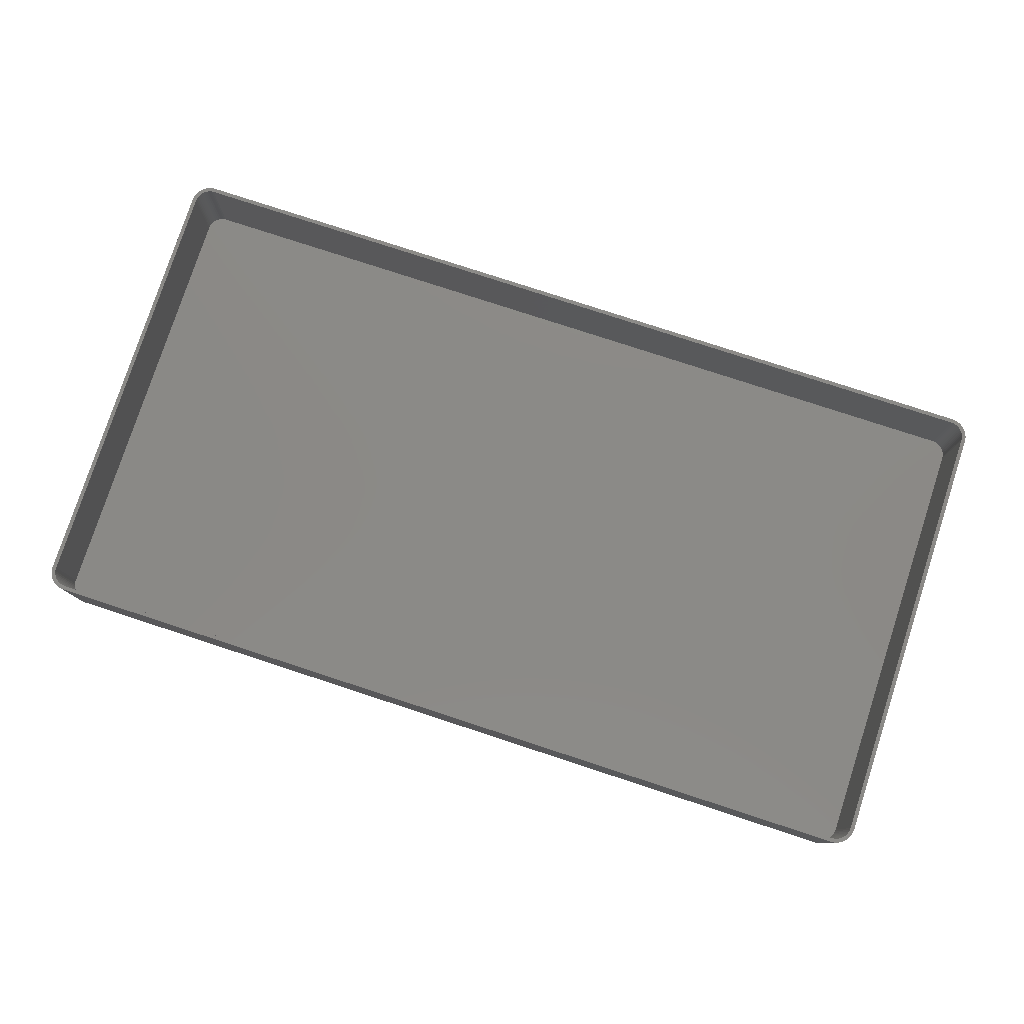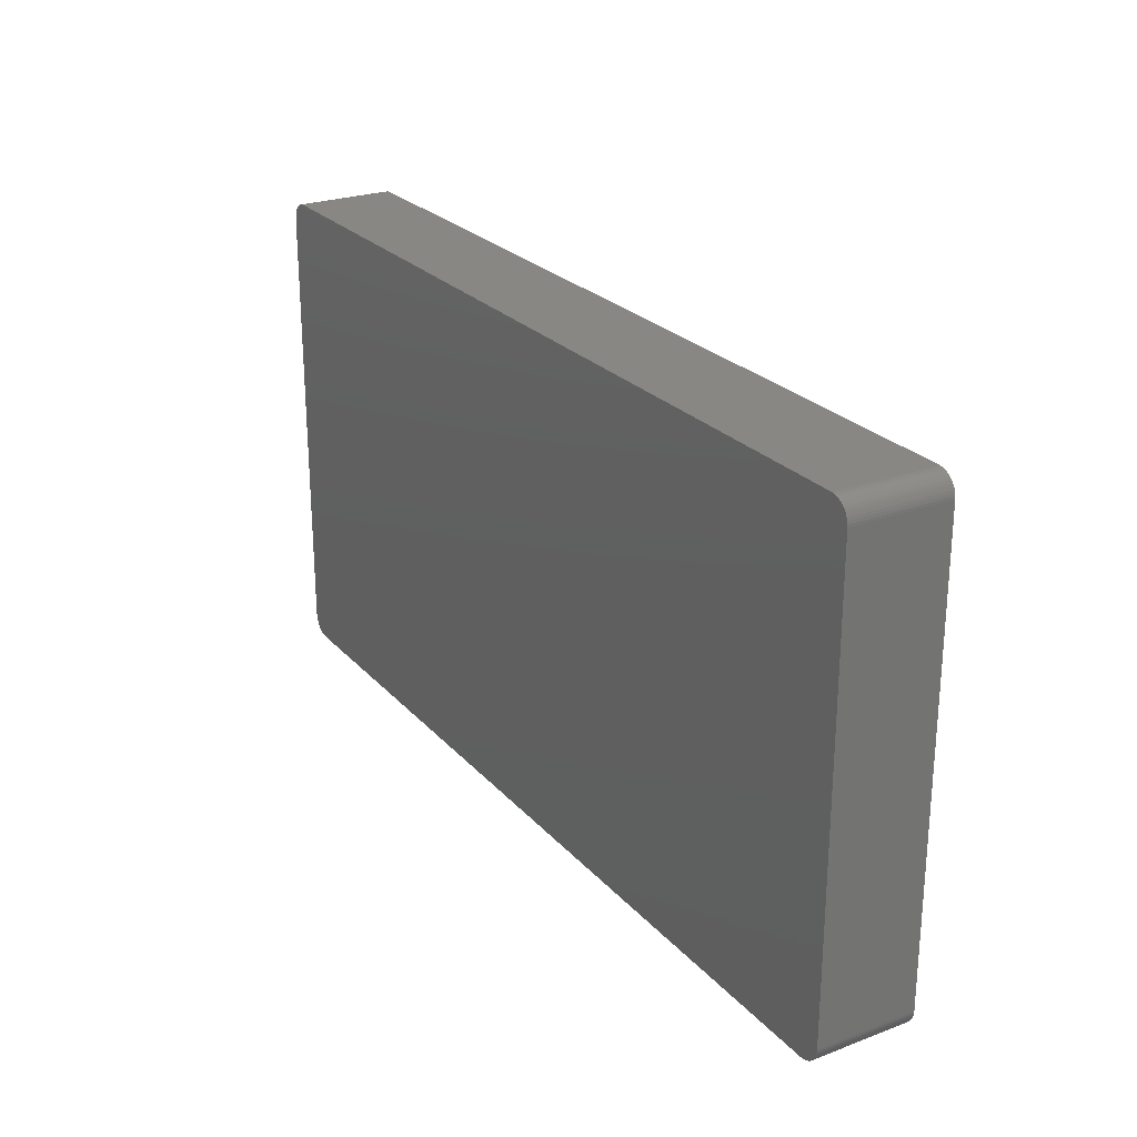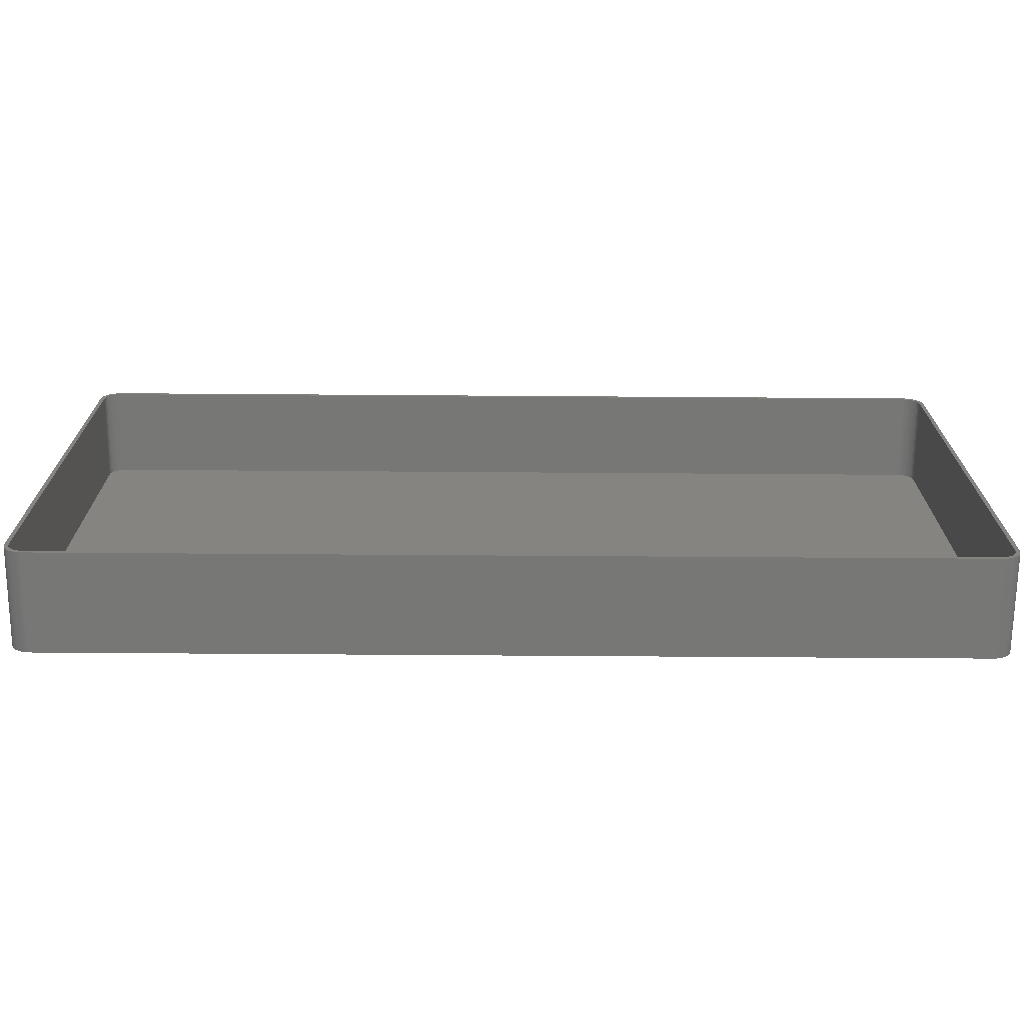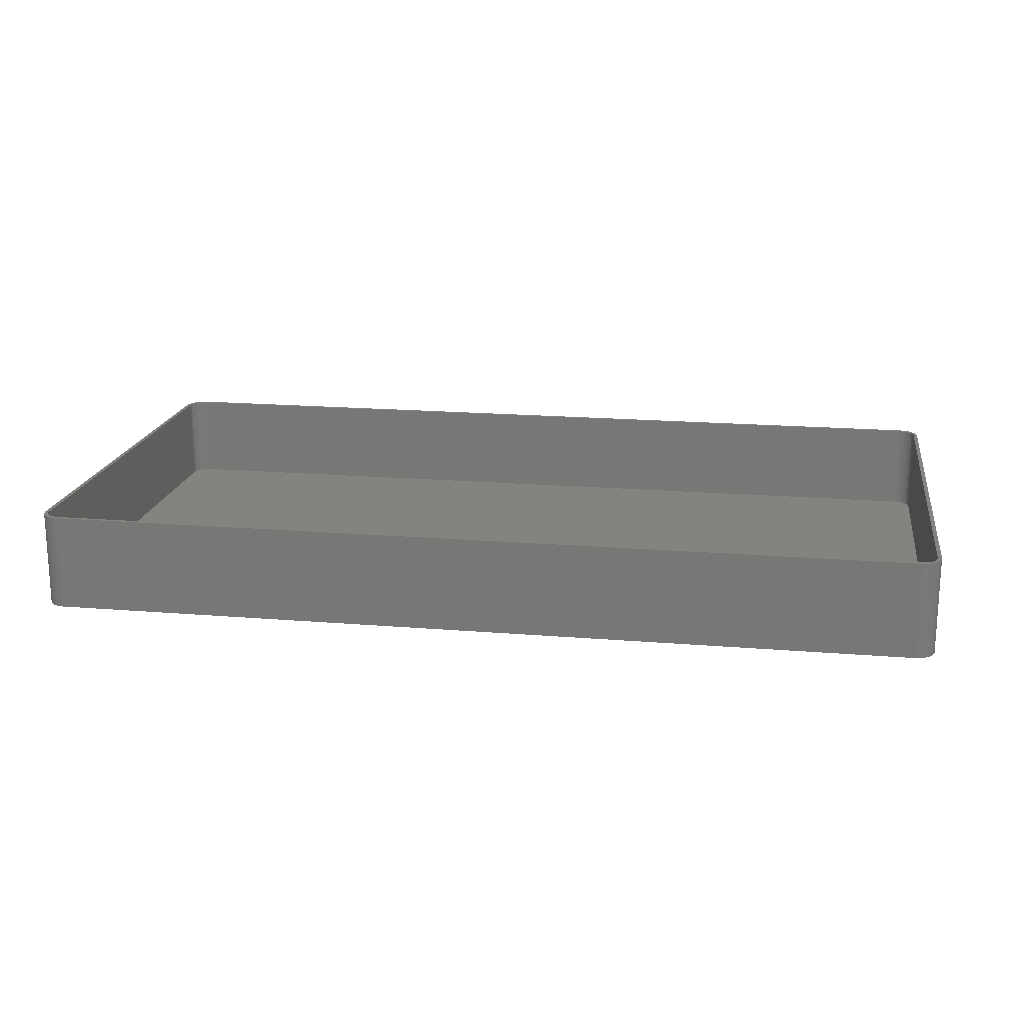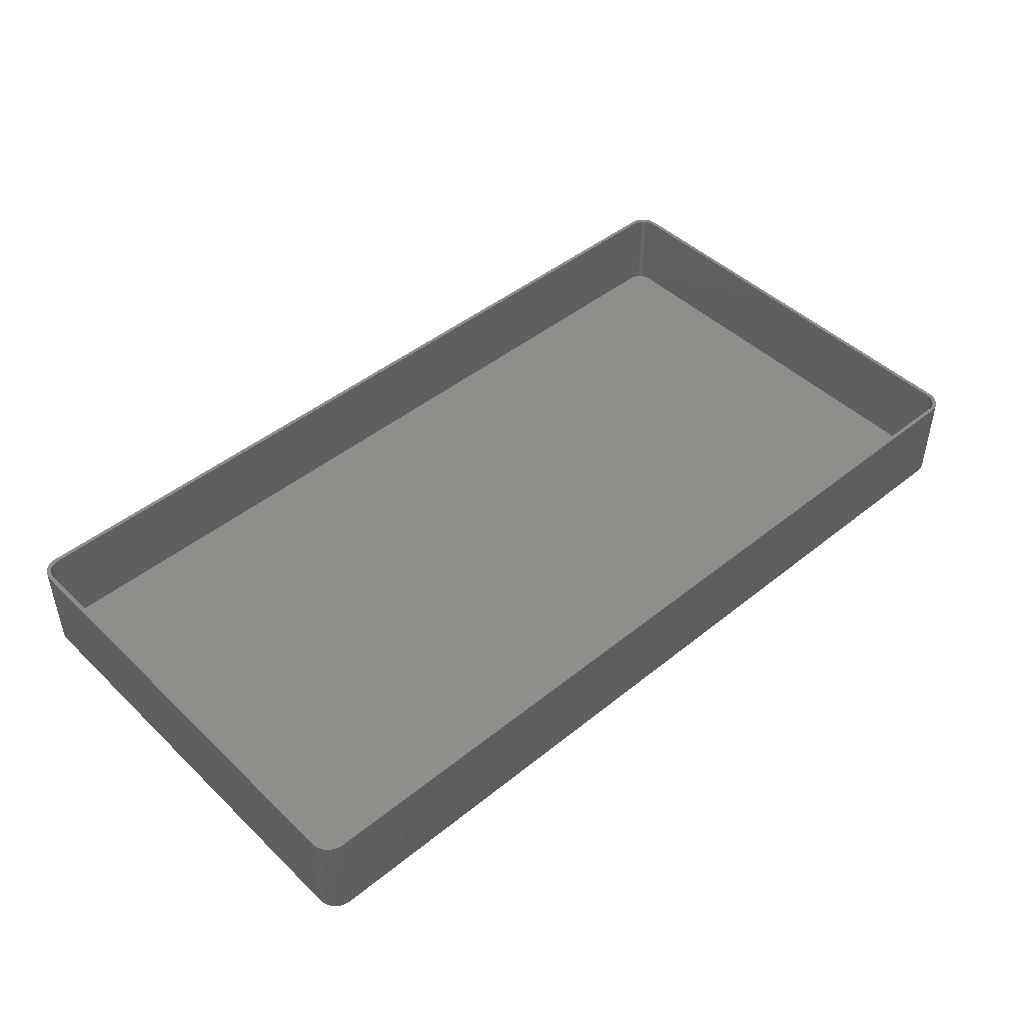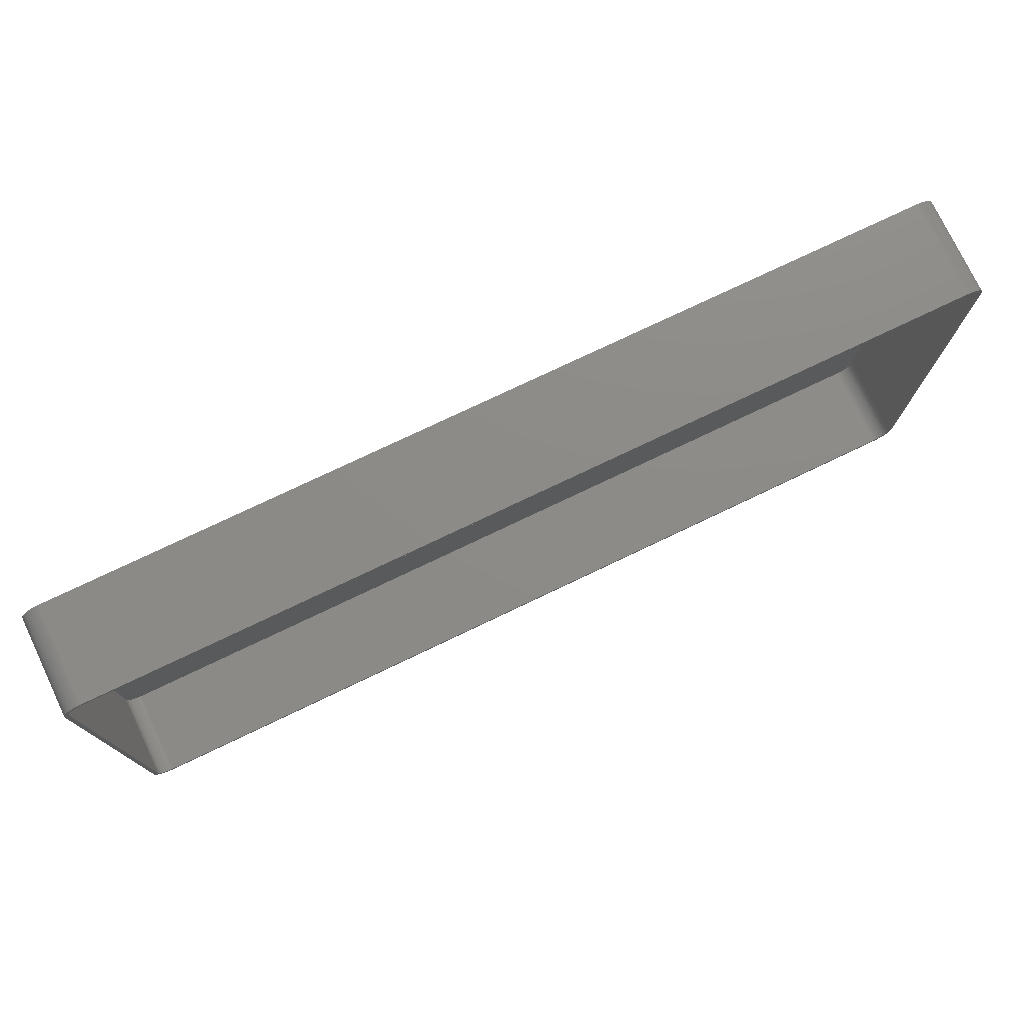
<metadata>
{"format":"stl","ext":"stl","renderer":"f3d","projection":"perspective","resolution":1024,"background":"white","views":[{"elev":78.9,"azim":-161.9,"up":"+Z"},{"elev":24.8,"azim":-121.2,"up":"+Y"},{"elev":-69.7,"azim":-0.4,"up":"+Y"},{"elev":18.0,"azim":9.2,"up":"+Z"},{"elev":46.1,"azim":-42.6,"up":"+Z"},{"elev":76.1,"azim":-25.5,"up":"+Y"}]}
</metadata>
<code>
# stl→obj: 208 verts, 412 faces
v 111.5 55 24
v 112.5 55 24
v 112.5 55.63 24
v 112.5 -55 24
v 111.5 55.5 24
v 112.3 56.24 24
v 111.5 -55 24
v 111.4 55.99 24
v 112.1 56.84 24
v 112.5 -55.63 24
v 111.2 56.47 24
v 111.9 57.41 24
v 111.5 -55.5 24
v 111 56.93 24
v 111.5 57.94 24
v 112.3 -56.24 24
v 111.4 -55.99 24
v 110.7 57.35 24
v 111.1 58.42 24
v 110.4 57.74 24
v 110.7 58.85 24
v 110 58.08 24
v 110.2 59.22 24
v 109.6 58.38 24
v 109.6 59.52 24
v 109.2 58.62 24
v 109 59.76 24
v 108.7 58.8 24
v 108.4 59.91 24
v 108.2 58.93 24
v 107.8 59.99 24
v 107.8 58.99 24
v -107.8 58.99 24
v -107.8 59.99 24
v -108.2 58.93 24
v -108.4 59.91 24
v -108.7 58.8 24
v -109 59.76 24
v -109.2 58.62 24
v -109.6 59.52 24
v -109.6 58.38 24
v -110.2 59.22 24
v -110 58.08 24
v -110.7 58.85 24
v -110.4 57.74 24
v -111.1 58.42 24
v -110.7 57.35 24
v -111.5 57.94 24
v -111 56.93 24
v -111.9 57.41 24
v -111.2 56.47 24
v -112.3 56.24 24
v -111.4 55.99 24
v -112.1 56.84 24
v 112.1 -56.84 24
v 111.2 -56.47 24
v 111.9 -57.41 24
v 111 -56.93 24
v 111.5 -57.94 24
v 110.7 -57.35 24
v 111.1 -58.42 24
v 110.4 -57.74 24
v 110.7 -58.85 24
v 110 -58.08 24
v 110.2 -59.22 24
v 109.6 -58.38 24
v 109.6 -59.52 24
v 109.2 -58.62 24
v 109 -59.76 24
v 108.7 -58.8 24
v 108.4 -59.91 24
v 108.2 -58.93 24
v 107.8 -59.99 24
v 107.8 -58.99 24
v -107.8 -58.99 24
v -107.8 -59.99 24
v -108.2 -58.93 24
v -108.4 -59.91 24
v -108.7 -58.8 24
v -109 -59.76 24
v -109.2 -58.62 24
v -109.6 -59.52 24
v -109.6 -58.38 24
v -110.2 -59.22 24
v -110 -58.08 24
v -110.7 -58.85 24
v -110.4 -57.74 24
v -111.1 -58.42 24
v -110.7 -57.35 24
v -111.5 -57.94 24
v -111 -56.93 24
v -111.9 -57.41 24
v -111.2 -56.47 24
v -112.1 -56.84 24
v -111.4 -55.99 24
v -112.3 -56.24 24
v -111.5 -55.5 24
v -112.5 -55.63 24
v -111.5 -55 24
v -111.5 55 24
v -112.5 55 24
v -111.5 55.5 24
v -112.5 -55 24
v -112.5 55.63 24
v 107.8 59.99 0
v -107.8 59.99 0
v 111.1 58.42 0
v 110.7 58.85 0
v -108.4 59.91 0
v -107.8 -59.99 0
v 107.8 -59.99 0
v 108.4 59.91 0
v 112.5 55.63 0
v 112.5 55 0
v 112.5 -55 0
v -109 59.76 0
v -109.6 59.52 0
v 112.1 56.84 0
v 112.3 56.24 0
v -110.7 58.85 0
v -111.1 58.42 0
v -109.6 -59.52 0
v -109 -59.76 0
v -112.5 -55 0
v -112.5 55 0
v -112.5 55.63 0
v -112.3 56.24 0
v -112.1 56.84 0
v 111.5 57.94 0
v 111.5 -57.94 0
v 111.1 -58.42 0
v 112.3 -56.24 0
v 112.1 -56.84 0
v -108.4 -59.91 0
v -111.9 -57.41 0
v -112.1 -56.84 0
v -111.1 -58.42 0
v -110.7 -58.85 0
v -111.5 -57.94 0
v 109 59.76 0
v 109.6 59.52 0
v 111.9 57.41 0
v 112.5 -55.63 0
v 109.6 -59.52 0
v 110.2 -59.22 0
v 110.7 -58.85 0
v -112.3 -56.24 0
v -110.2 -59.22 0
v 111.9 -57.41 0
v 109 -59.76 0
v 110.2 59.22 0
v 108.4 -59.91 0
v -110.2 59.22 0
v -111.5 57.94 0
v -111.9 57.41 0
v -112.5 -55.63 0
v 107.8 58.99 2
v 108.2 58.93 2
v -107.8 58.99 2
v -108.2 58.93 2
v 110.7 57.35 2
v 110.4 57.74 2
v 107.8 -58.99 2
v -107.8 -58.99 2
v -110.4 57.74 2
v -110.7 57.35 2
v 111.5 -55 2
v 111.5 55 2
v -109.2 -58.62 2
v -109.6 -58.38 2
v -109.2 58.62 2
v -108.7 58.8 2
v -109.6 58.38 2
v -110 58.08 2
v 108.7 58.8 2
v 109.2 58.62 2
v 109.6 58.38 2
v -108.7 -58.8 2
v -108.2 -58.93 2
v -111.5 55 2
v -111.5 -55 2
v -111.5 55.5 2
v -111.2 56.47 2
v -111.4 55.99 2
v 110 58.08 2
v 111 56.93 2
v 111.2 -56.47 2
v 111.4 -55.99 2
v 110.4 -57.74 2
v 110 -58.08 2
v 111.2 56.47 2
v 111.4 55.99 2
v 111.5 55.5 2
v 110.7 -57.35 2
v 109.6 -58.38 2
v 109.2 -58.62 2
v -111.5 -55.5 2
v -110 -58.08 2
v -110.4 -57.74 2
v -111.4 -55.99 2
v -111.2 -56.47 2
v -110.7 -57.35 2
v -111 56.93 2
v 111 -56.93 2
v 108.2 -58.93 2
v 108.7 -58.8 2
v 111.5 -55.5 2
v -111 -56.93 2
f 1 2 3
f 2 1 4
f 5 3 6
f 7 4 1
f 8 6 9
f 4 7 10
f 11 9 12
f 13 10 7
f 14 12 15
f 10 13 16
f 17 16 13
f 3 5 1
f 6 8 5
f 9 11 8
f 18 15 19
f 12 14 11
f 15 18 14
f 20 19 21
f 19 20 18
f 22 21 23
f 21 22 20
f 23 24 22
f 25 24 23
f 25 26 24
f 27 26 25
f 27 28 26
f 29 28 27
f 29 30 28
f 31 30 29
f 31 32 30
f 31 33 32
f 34 33 31
f 34 35 33
f 36 35 34
f 36 37 35
f 38 37 36
f 38 39 37
f 40 39 38
f 40 41 39
f 42 41 40
f 41 42 43
f 44 43 42
f 43 44 45
f 46 45 44
f 45 46 47
f 48 47 46
f 47 48 49
f 50 49 48
f 49 50 51
f 52 53 54
f 51 54 53
f 54 51 50
f 16 17 55
f 56 55 17
f 55 56 57
f 58 57 56
f 57 58 59
f 60 59 58
f 59 60 61
f 62 61 60
f 61 62 63
f 64 63 62
f 63 64 65
f 66 65 64
f 66 67 65
f 68 67 66
f 68 69 67
f 70 69 68
f 70 71 69
f 72 71 70
f 72 73 71
f 74 73 72
f 75 73 74
f 75 76 73
f 77 76 75
f 77 78 76
f 79 78 77
f 79 80 78
f 81 80 79
f 81 82 80
f 83 82 81
f 84 83 85
f 83 84 82
f 86 85 87
f 85 86 84
f 88 87 89
f 90 89 91
f 87 88 86
f 92 91 93
f 94 93 95
f 96 95 97
f 89 90 88
f 98 97 99
f 100 101 99
f 53 52 102
f 103 99 101
f 104 102 52
f 98 99 103
f 102 104 100
f 91 92 90
f 100 104 101
f 93 94 92
f 95 96 94
f 97 98 96
f 105 34 31
f 34 105 106
f 107 21 19
f 21 107 108
f 106 36 34
f 36 106 109
f 110 73 76
f 73 110 111
f 112 31 29
f 31 112 105
f 2 113 3
f 113 2 114
f 4 114 2
f 114 4 115
f 116 40 38
f 40 116 117
f 6 118 9
f 118 6 119
f 120 46 44
f 46 120 121
f 122 80 82
f 80 122 123
f 124 101 125
f 101 124 103
f 125 104 126
f 104 125 101
f 127 54 128
f 54 127 52
f 15 107 19
f 107 15 129
f 3 119 6
f 119 3 113
f 109 38 36
f 38 109 116
f 61 130 59
f 130 61 131
f 55 132 16
f 132 55 133
f 134 76 78
f 76 134 110
f 135 94 136
f 94 135 92
f 137 86 88
f 86 137 138
f 137 90 139
f 90 137 88
f 123 78 80
f 78 123 134
f 140 29 27
f 29 140 112
f 141 27 25
f 27 141 140
f 12 129 15
f 129 12 142
f 9 142 12
f 142 9 118
f 16 143 10
f 143 16 132
f 144 65 67
f 65 144 145
f 146 61 63
f 61 146 131
f 136 96 147
f 96 136 94
f 138 84 86
f 84 138 148
f 111 115 143
f 115 111 114
f 111 143 132
f 105 114 111
f 111 132 133
f 114 105 113
f 111 133 149
f 113 105 119
f 111 149 130
f 119 105 118
f 111 130 131
f 118 105 142
f 111 131 146
f 142 105 129
f 111 146 145
f 129 105 107
f 111 145 144
f 107 105 108
f 111 144 150
f 108 105 151
f 111 150 152
f 151 105 141
f 141 105 140
f 140 105 112
f 110 105 111
f 110 106 105
f 124 110 134
f 110 124 106
f 124 134 123
f 125 106 124
f 124 123 122
f 106 125 109
f 124 122 148
f 109 125 116
f 124 148 138
f 116 125 117
f 124 138 137
f 117 125 153
f 124 137 139
f 153 125 120
f 124 139 135
f 120 125 121
f 124 135 136
f 121 125 154
f 124 136 147
f 154 125 155
f 124 147 156
f 155 125 128
f 128 125 127
f 127 125 126
f 128 50 155
f 50 128 54
f 154 46 121
f 46 154 48
f 151 25 23
f 25 151 141
f 108 23 21
f 23 108 151
f 57 133 55
f 133 57 149
f 59 149 57
f 149 59 130
f 10 115 4
f 115 10 143
f 150 67 69
f 67 150 144
f 148 82 84
f 82 148 122
f 139 92 135
f 92 139 90
f 147 98 156
f 98 147 96
f 156 103 124
f 103 156 98
f 117 42 40
f 42 117 153
f 153 44 42
f 44 153 120
f 145 63 65
f 63 145 146
f 152 69 71
f 69 152 150
f 111 71 73
f 71 111 152
f 155 48 154
f 48 155 50
f 126 52 127
f 52 126 104
f 157 30 32
f 30 157 158
f 159 32 33
f 32 159 157
f 160 33 35
f 33 160 159
f 161 20 162
f 20 161 18
f 163 75 74
f 75 163 164
f 47 165 45
f 165 47 166
f 167 1 168
f 1 167 7
f 169 83 81
f 83 169 170
f 171 37 39
f 37 171 172
f 173 39 41
f 39 173 171
f 165 43 45
f 43 165 174
f 175 26 28
f 26 175 176
f 176 24 26
f 24 176 177
f 178 81 79
f 81 178 169
f 164 77 75
f 77 164 179
f 99 180 100
f 180 99 181
f 100 182 102
f 182 100 180
f 53 183 51
f 183 53 184
f 158 28 30
f 28 158 175
f 177 22 24
f 22 177 185
f 186 18 161
f 18 186 14
f 187 17 188
f 17 187 56
f 189 64 62
f 64 189 190
f 179 79 77
f 79 179 178
f 185 20 22
f 20 185 162
f 191 14 186
f 14 191 11
f 192 11 191
f 11 192 8
f 193 8 192
f 8 193 5
f 189 60 194
f 60 189 62
f 195 68 66
f 68 195 196
f 97 181 99
f 181 97 197
f 198 87 85
f 87 198 199
f 93 200 95
f 200 93 201
f 87 202 89
f 202 87 199
f 172 35 37
f 35 172 160
f 49 166 47
f 166 49 203
f 168 5 193
f 5 168 1
f 194 58 204
f 58 194 60
f 204 56 187
f 56 204 58
f 190 66 64
f 66 190 195
f 205 74 72
f 74 205 163
f 196 70 68
f 70 196 206
f 170 85 83
f 85 170 198
f 157 168 193
f 168 157 167
f 157 193 192
f 163 167 157
f 157 192 191
f 167 163 207
f 157 191 186
f 207 163 188
f 157 186 161
f 188 163 187
f 157 161 162
f 187 163 204
f 157 162 185
f 204 163 194
f 157 185 177
f 194 163 189
f 157 177 176
f 189 163 190
f 157 176 175
f 190 163 195
f 157 175 158
f 195 163 196
f 196 163 206
f 206 163 205
f 159 163 157
f 159 164 163
f 180 159 160
f 159 180 164
f 180 160 172
f 181 164 180
f 180 172 171
f 164 181 179
f 180 171 173
f 179 181 178
f 180 173 174
f 178 181 169
f 180 174 165
f 169 181 170
f 180 165 166
f 170 181 198
f 180 166 203
f 198 181 199
f 180 203 183
f 199 181 202
f 180 183 184
f 202 181 208
f 180 184 182
f 208 181 201
f 201 181 200
f 200 181 197
f 95 197 97
f 197 95 200
f 89 208 91
f 208 89 202
f 91 201 93
f 201 91 208
f 174 41 43
f 41 174 173
f 51 203 49
f 203 51 183
f 207 7 167
f 7 207 13
f 188 13 207
f 13 188 17
f 206 72 70
f 72 206 205
f 102 184 53
f 184 102 182

</code>
